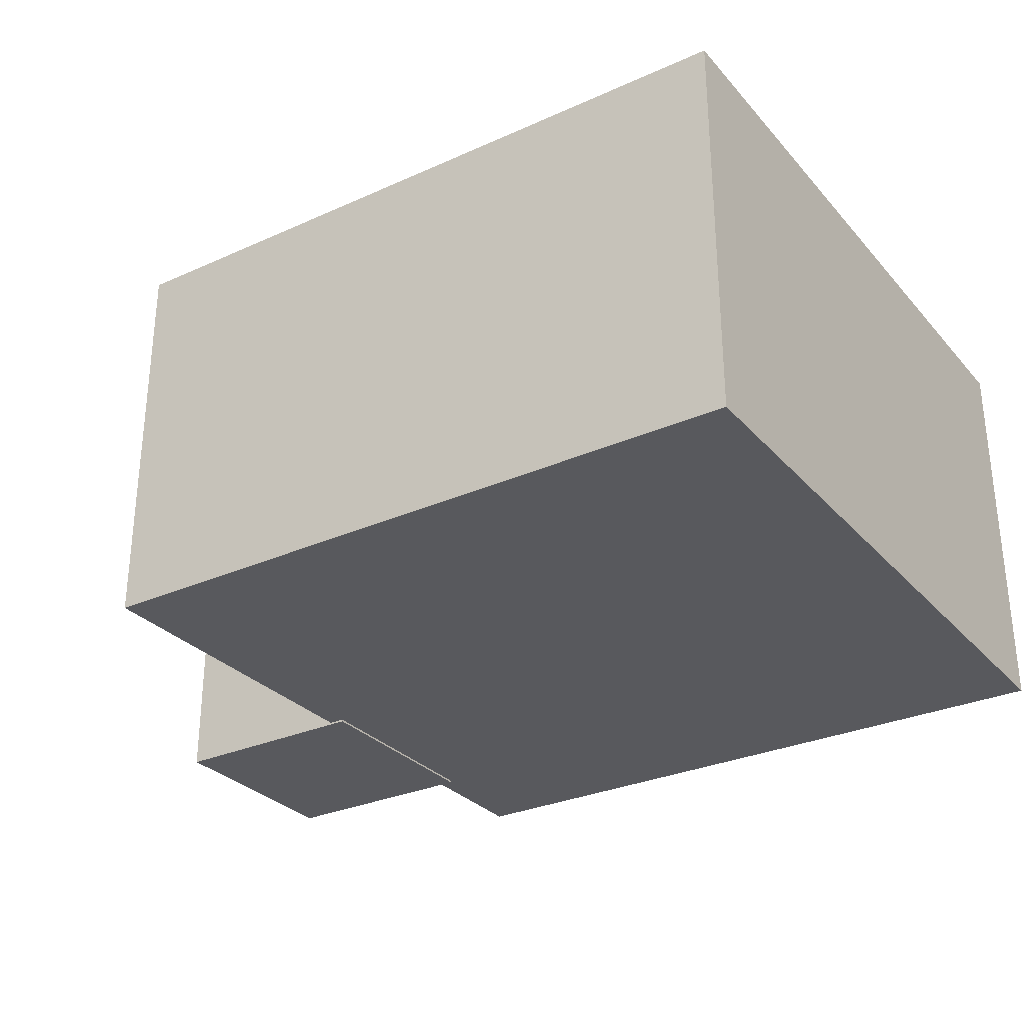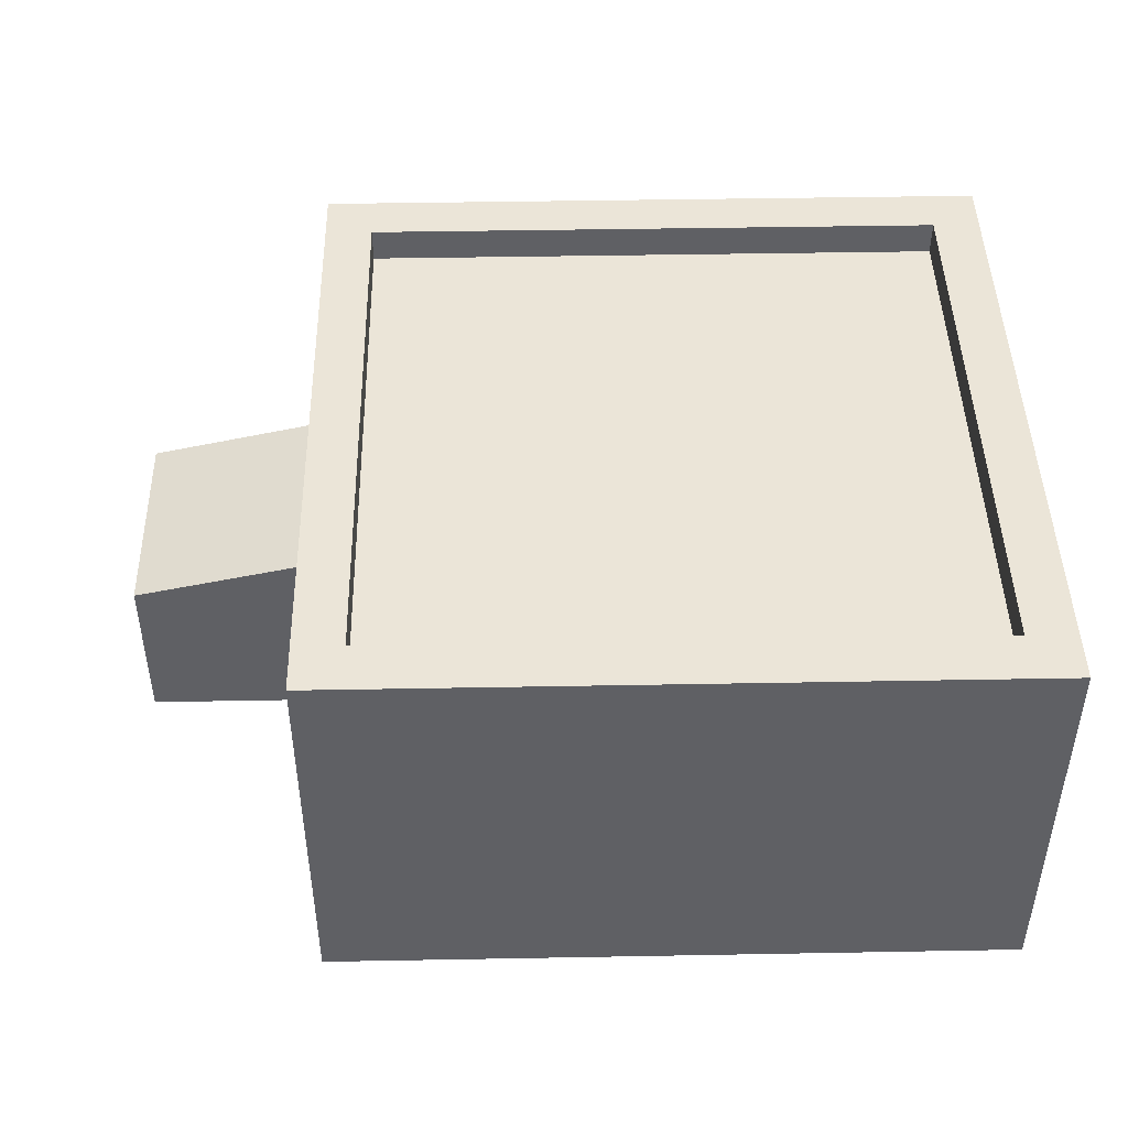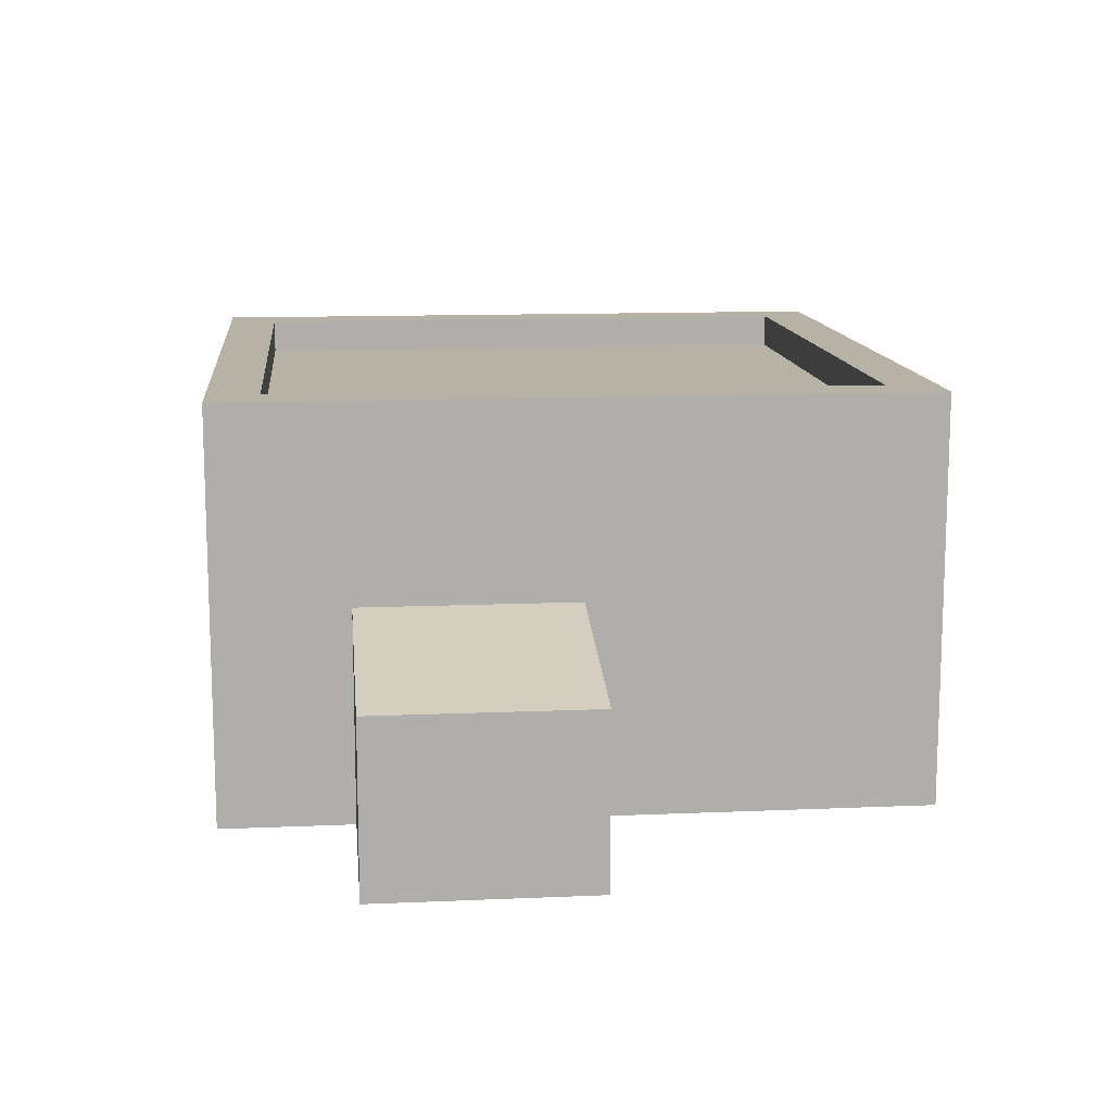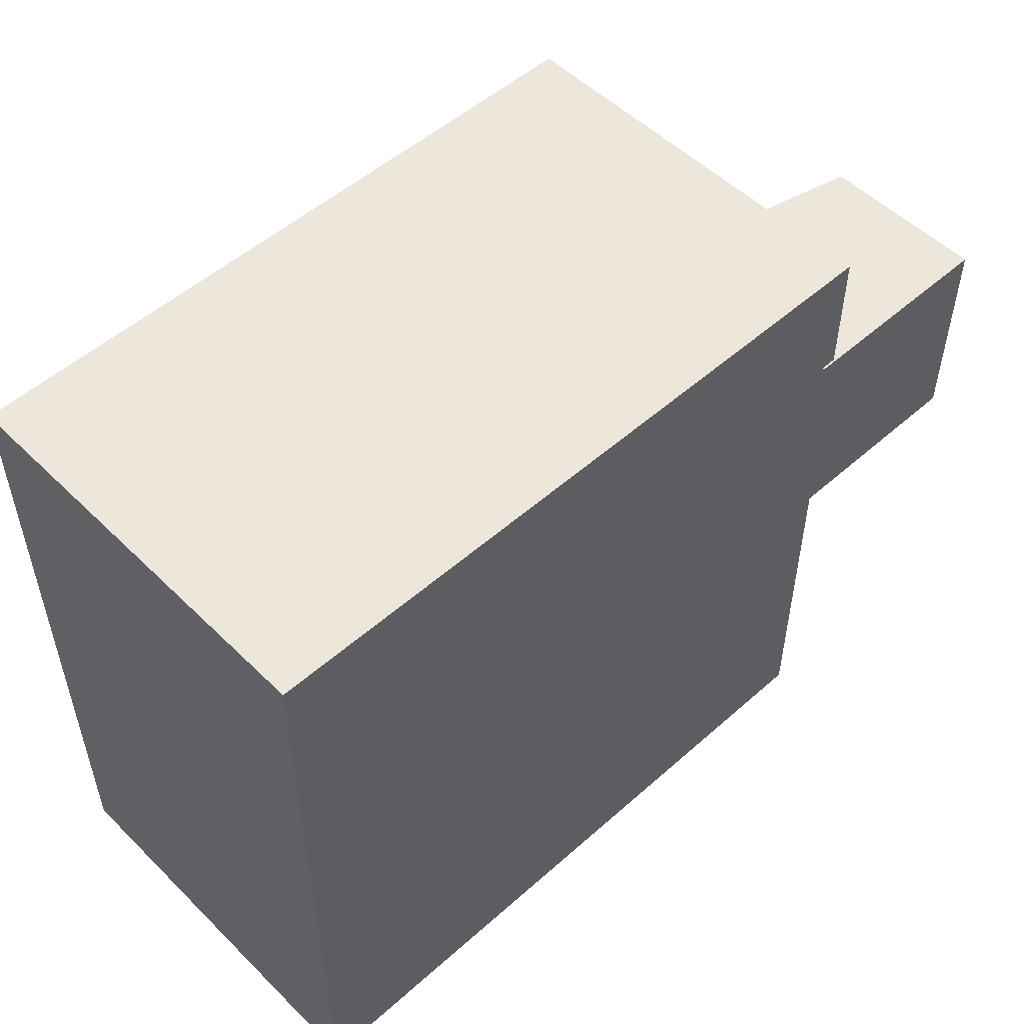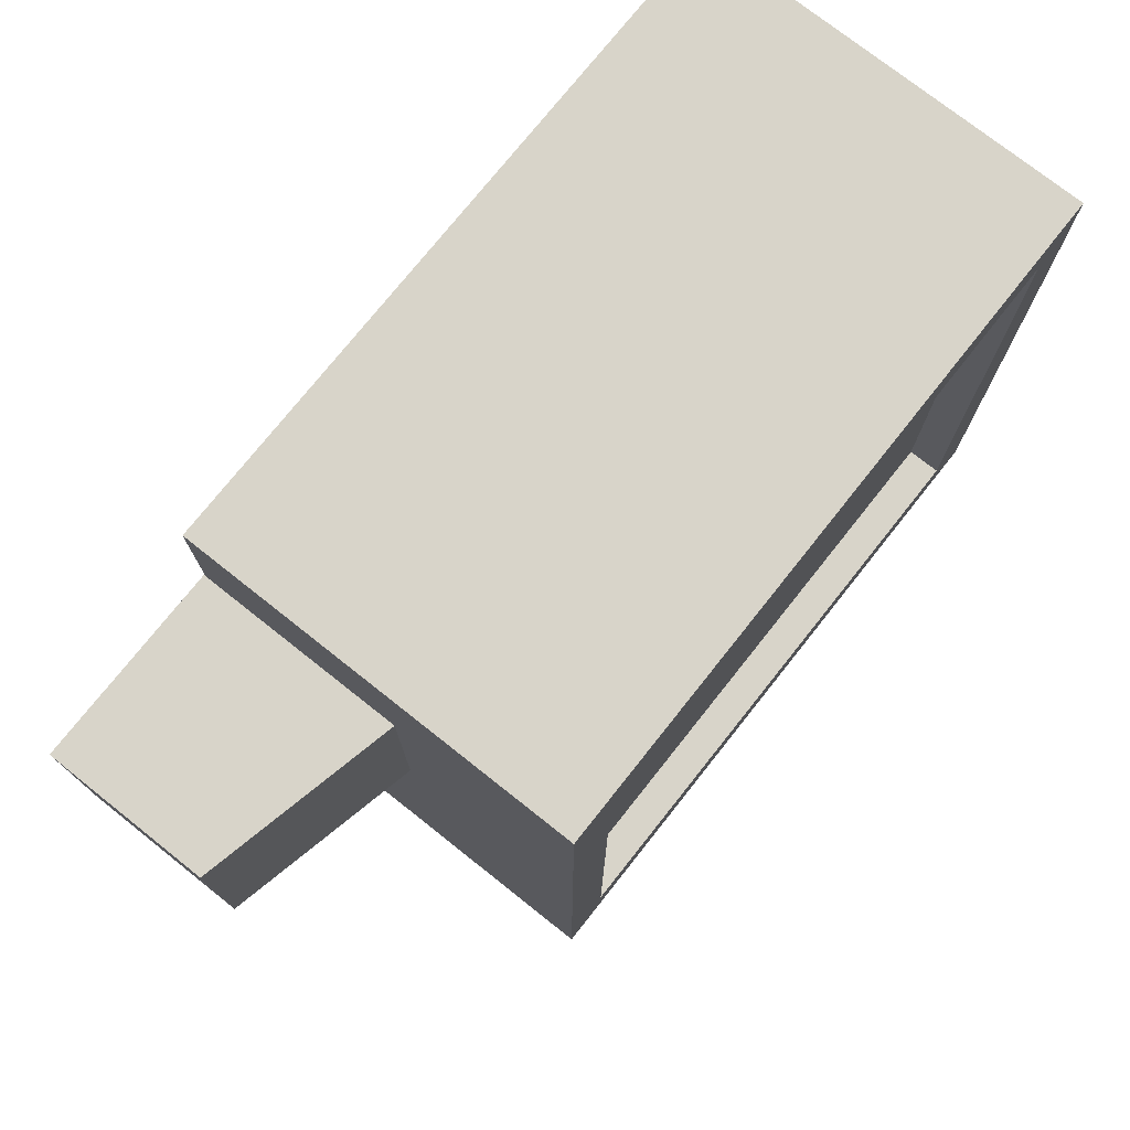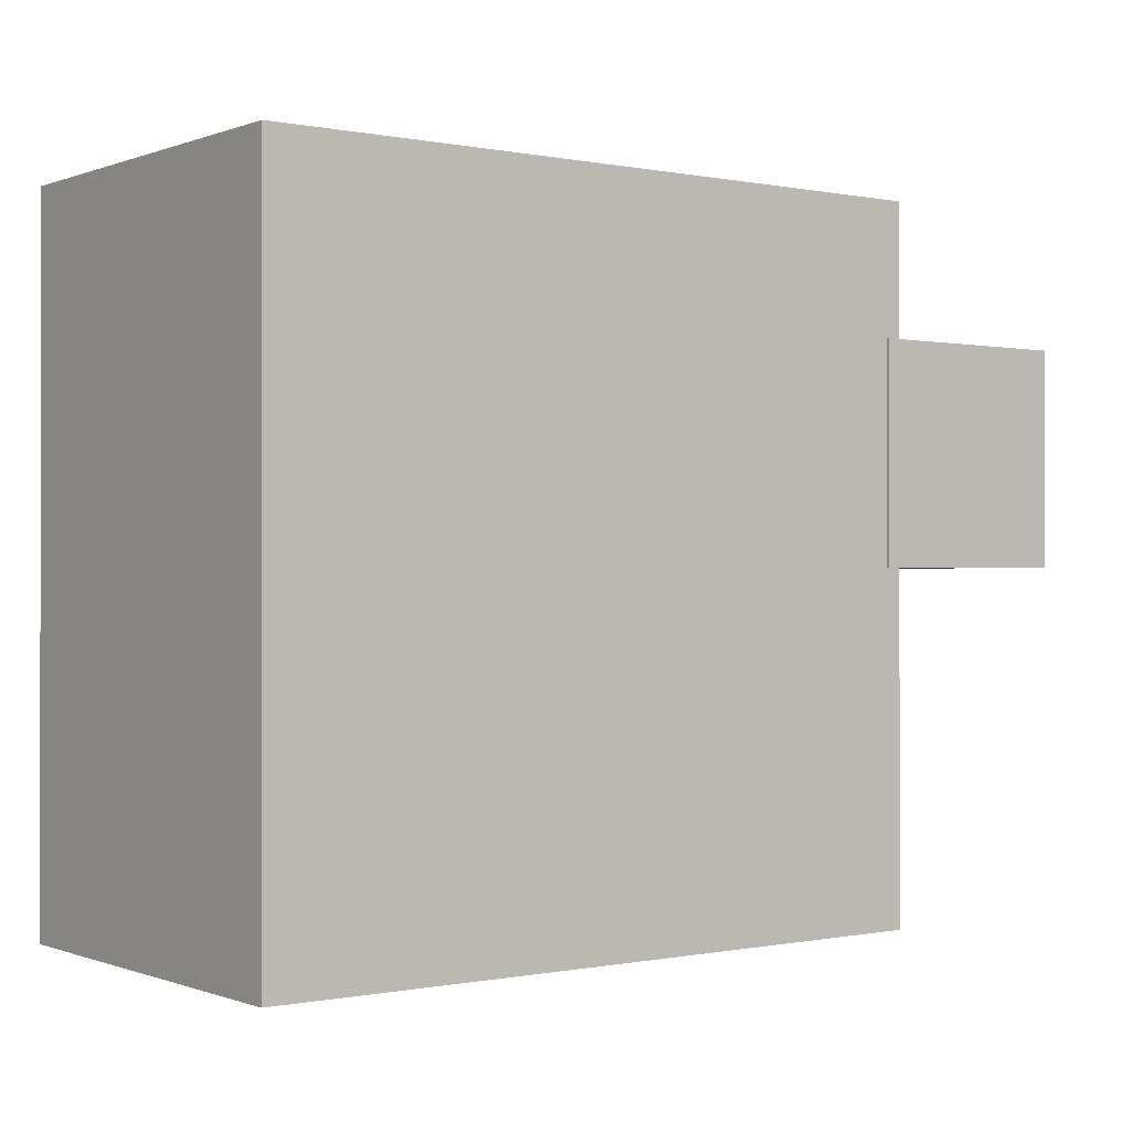
<metadata>
{"format":"obj","ext":"obj","renderer":"f3d","projection":"perspective","resolution":1024,"background":"white","views":[{"elev":-29.8,"azim":-146.8,"up":"+Y"},{"elev":45.6,"azim":178.8,"up":"+Y"},{"elev":12.5,"azim":84.2,"up":"+Y"},{"elev":52.3,"azim":-43.6,"up":"+Z"},{"elev":75.1,"azim":128.4,"up":"+Z"},{"elev":-0.2,"azim":-36.8,"up":"+Z"}]}
</metadata>
<code>
o Cube
v 102 -1.07 -102
v 102 -1.07 102
v -102 -1.07 102
v -102 -1.07 -102
v 102 118.4 -102
v 102 118.4 102
v -102 118.4 102
v -102 118.4 -102
v 102 -1.07 -87.02
v 102 -1.07 87.02
v -102 -1.07 87.02
v -102 -1.07 -87.02
v 102 118.4 -87.02
v 102 118.4 87.02
v -102 118.4 87.02
v -102 118.4 -87.02
v 87.65 -1.07 -102
v -87.65 -1.07 -102
v 87.65 -1.07 102
v -87.65 -1.07 102
v 87.65 118.4 -102
v -87.65 118.4 -102
v 87.65 118.4 102
v -87.65 118.4 102
v -87.65 118.4 -87.02
v 87.65 118.4 -87.02
v -87.65 118.4 87.02
v 87.65 118.4 87.02
v 87.65 -1.07 -87.02
v -87.65 -1.07 -87.02
v 87.65 -1.07 87.02
v -87.65 -1.07 87.02
v -87.65 108.1 -87.02
v 87.65 108.1 -87.02
v -87.65 108.1 87.02
v 87.65 108.1 87.02
v 97.23 -1.665 63.36
v 97.23 62.34 63.36
v 97.23 -1.665 -0.6367
v 97.23 62.34 -0.6367
v 161.2 -1.665 63.36
v 161.2 47.94 63.36
v 161.2 -1.665 -0.6367
v 161.2 47.94 -0.6367
f 32 20 3 11
f 27 15 7 24
f 10 14 6 2
f 20 24 7 3
f 12 16 8 4
f 22 18 4 8
f 3 7 15 11
f 11 15 16 12
f 1 5 13 9
f 9 13 14 10
f 22 8 16 25
f 25 16 15 27
f 18 30 12 4
f 30 32 11 12
f 9 10 31 29
f 29 31 32 30
f 1 9 29 17
f 17 29 30 18
f 13 26 28 14
f 25 27 35 33
f 5 21 26 13
f 21 22 25 26
f 5 1 17 21
f 21 17 18 22
f 2 6 23 19
f 19 23 24 20
f 14 28 23 6
f 28 27 24 23
f 10 2 19 31
f 31 19 20 32
f 34 33 35 36
f 27 28 36 35
f 26 25 33 34
f 28 26 34 36
f 37 38 40 39
f 39 40 44 43
f 43 44 42 41
f 41 42 38 37
f 39 43 41 37
f 44 40 38 42

</code>
